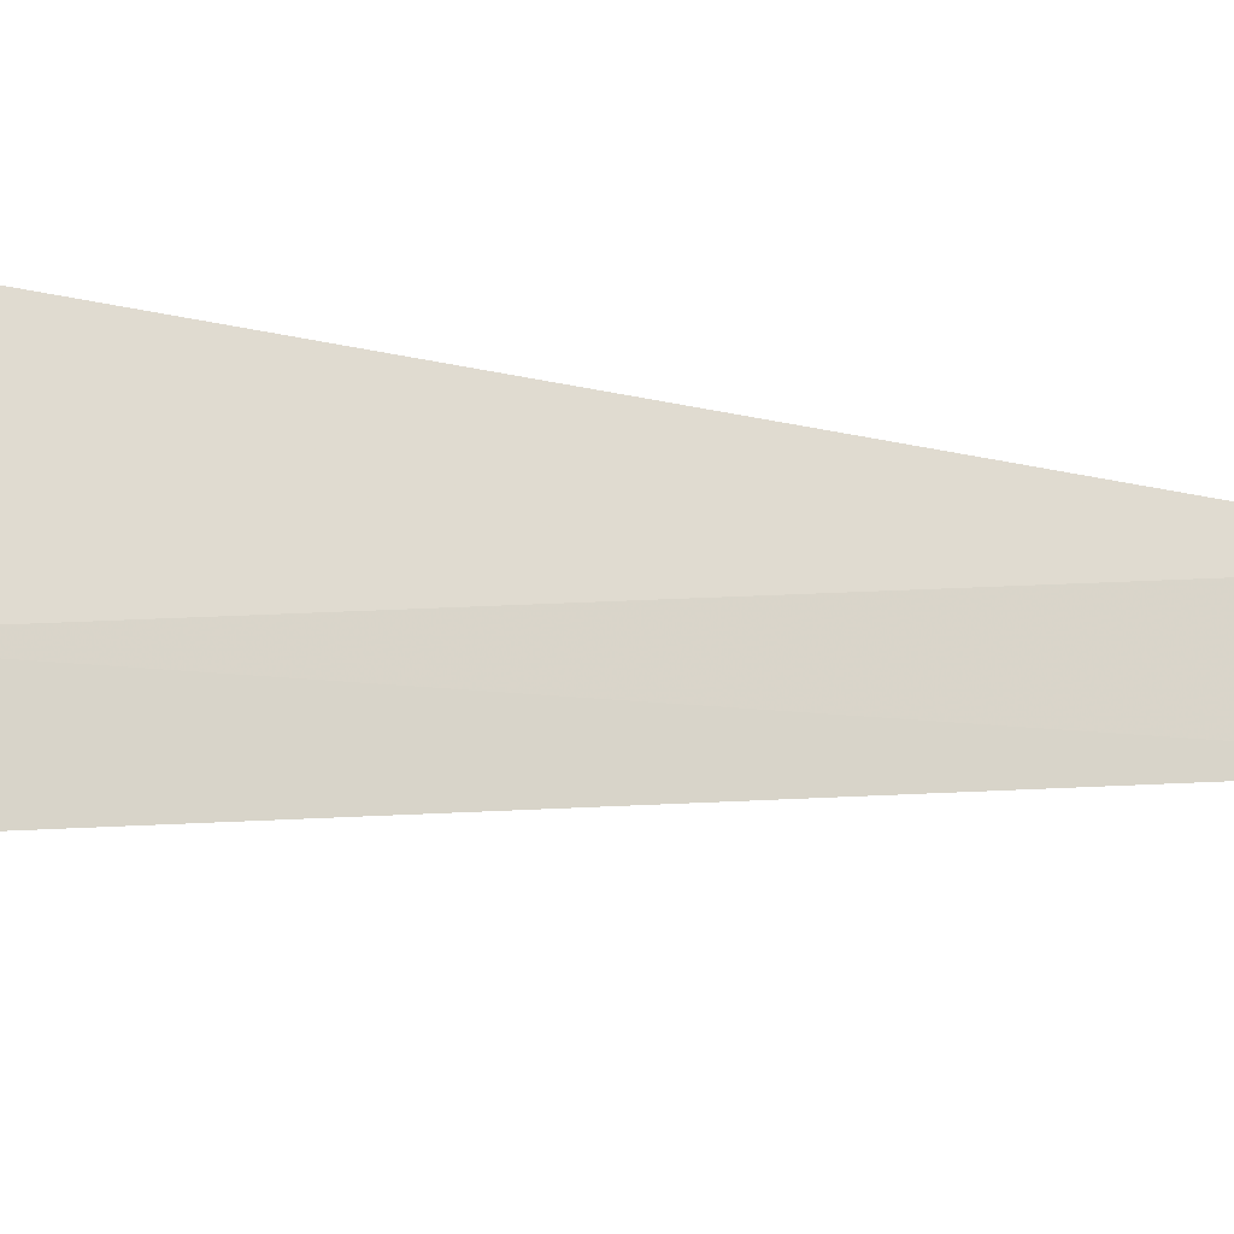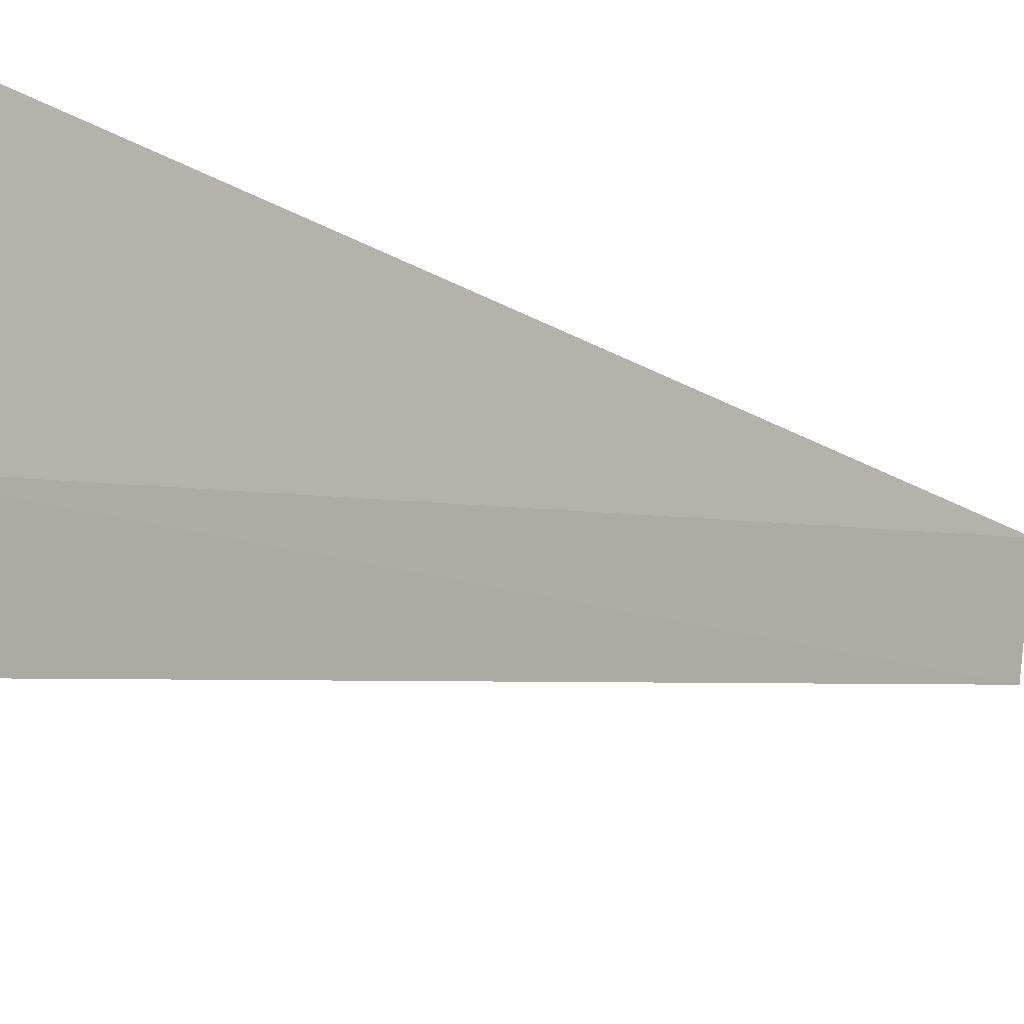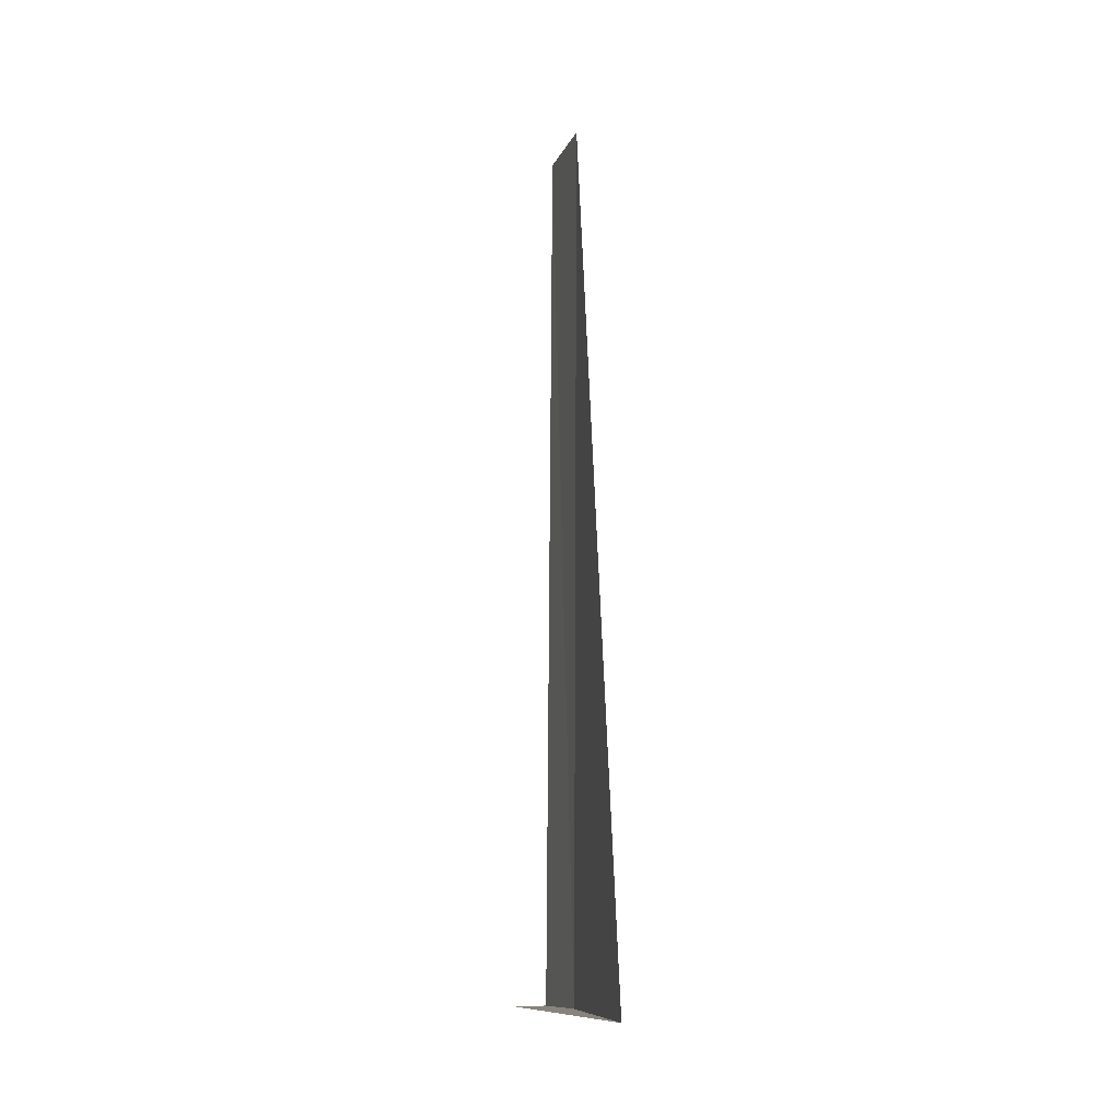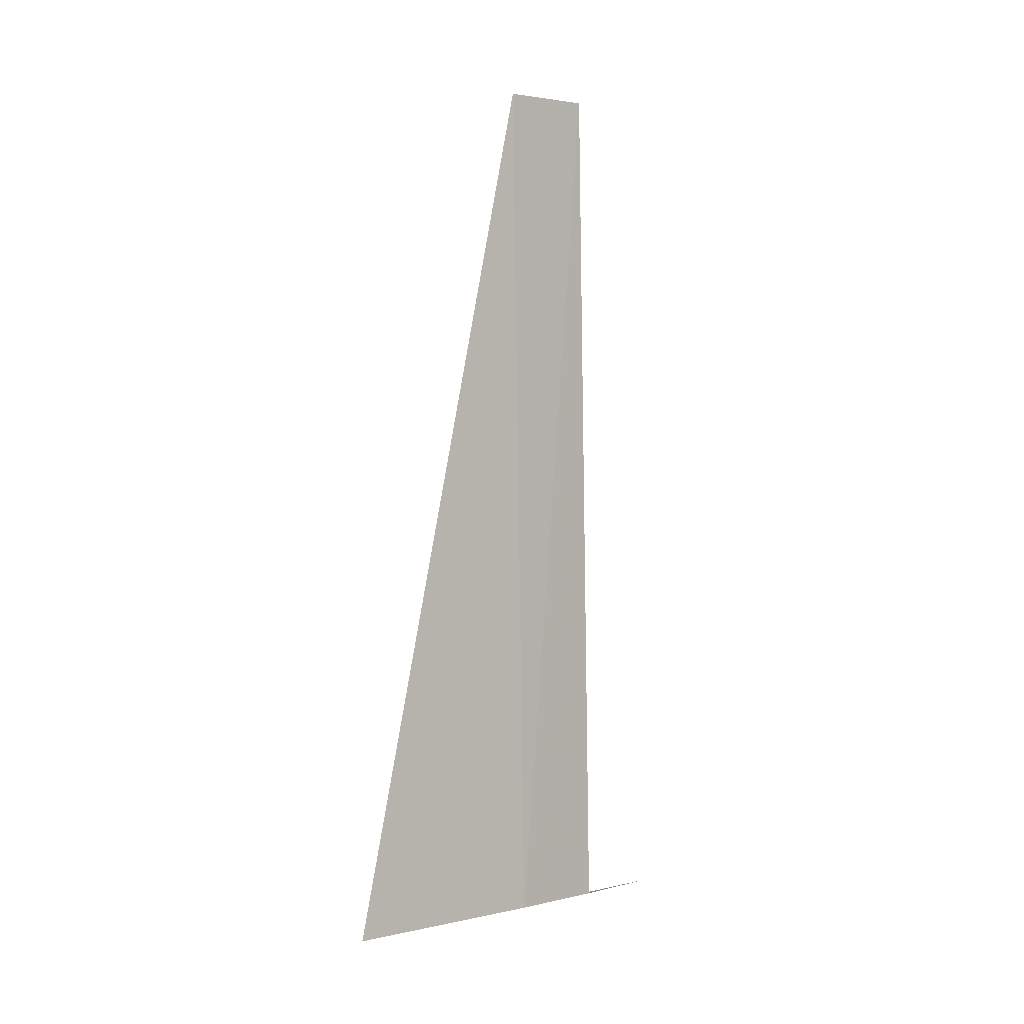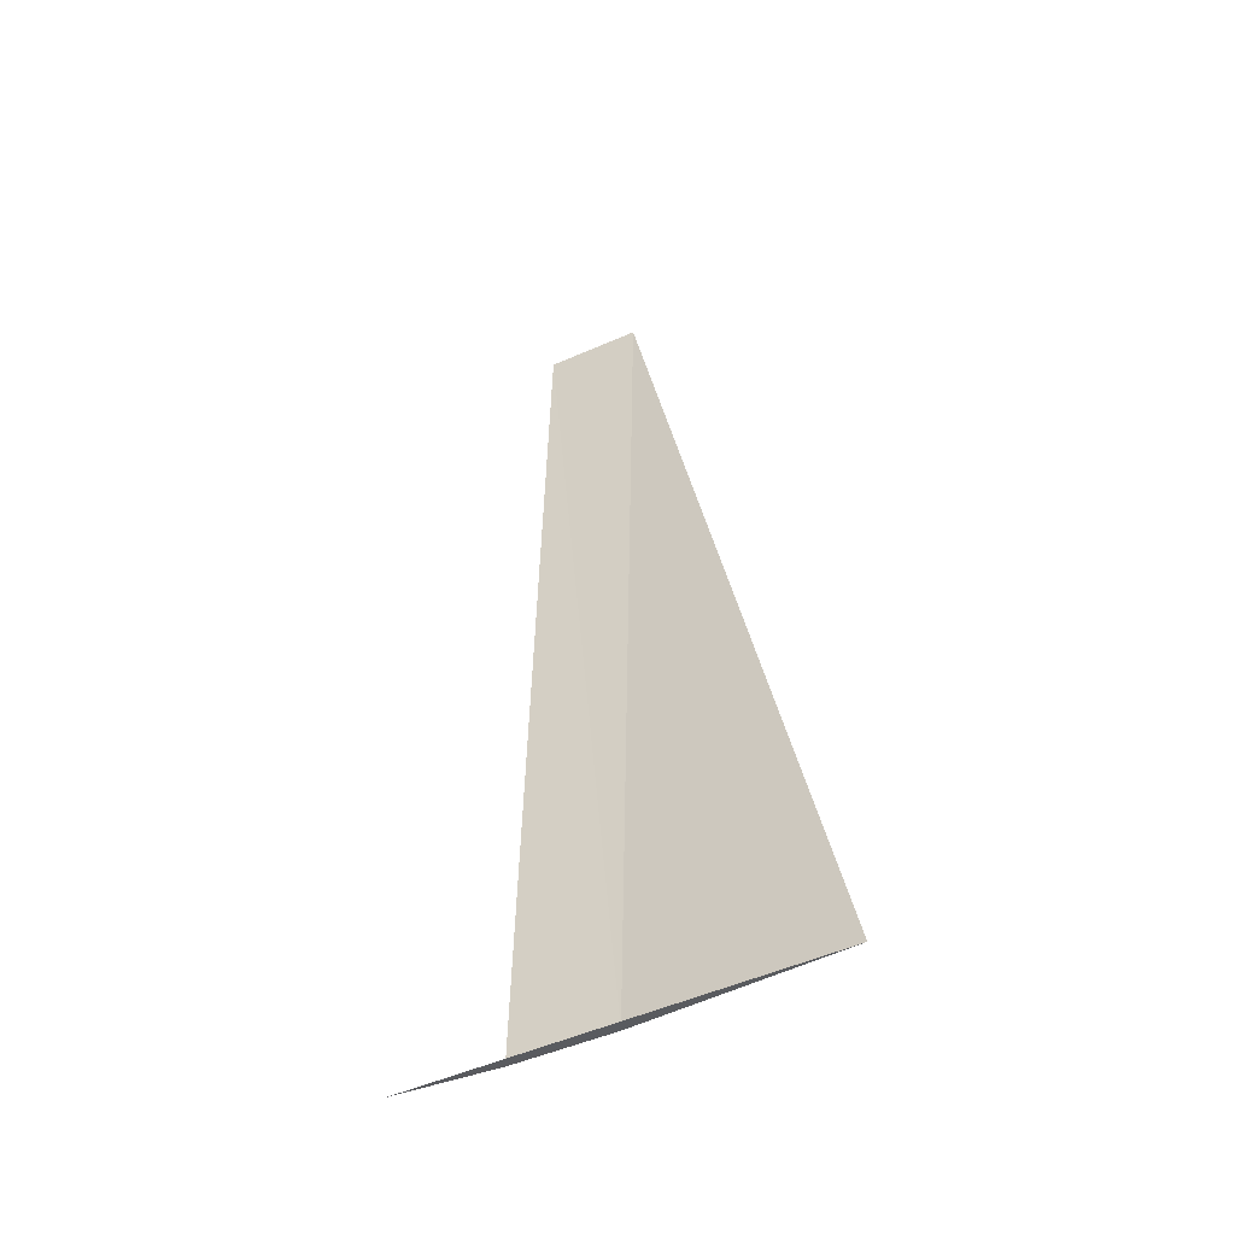
<metadata>
{"format":"obj","ext":"obj","renderer":"f3d","projection":"perspective","resolution":1024,"background":"white","views":[{"elev":-24.5,"azim":-87.1,"up":"+Y"},{"elev":-5.1,"azim":-132.9,"up":"+Y"},{"elev":-9.5,"azim":172.7,"up":"+Z"},{"elev":4.1,"azim":-122.5,"up":"+Z"},{"elev":-46.3,"azim":124.6,"up":"+Z"}]}
</metadata>
<code>
v 79.94 169.7 29.99
v 79.97 169.6 32
v 79.97 169.5 29.98
v 79.93 169.8 32
v 79.91 170.2 29.99
v 80.03 169.3 29.97
f 1 2 3
f 1 4 2
f 1 6 5
f 1 5 4
f 1 3 6

</code>
